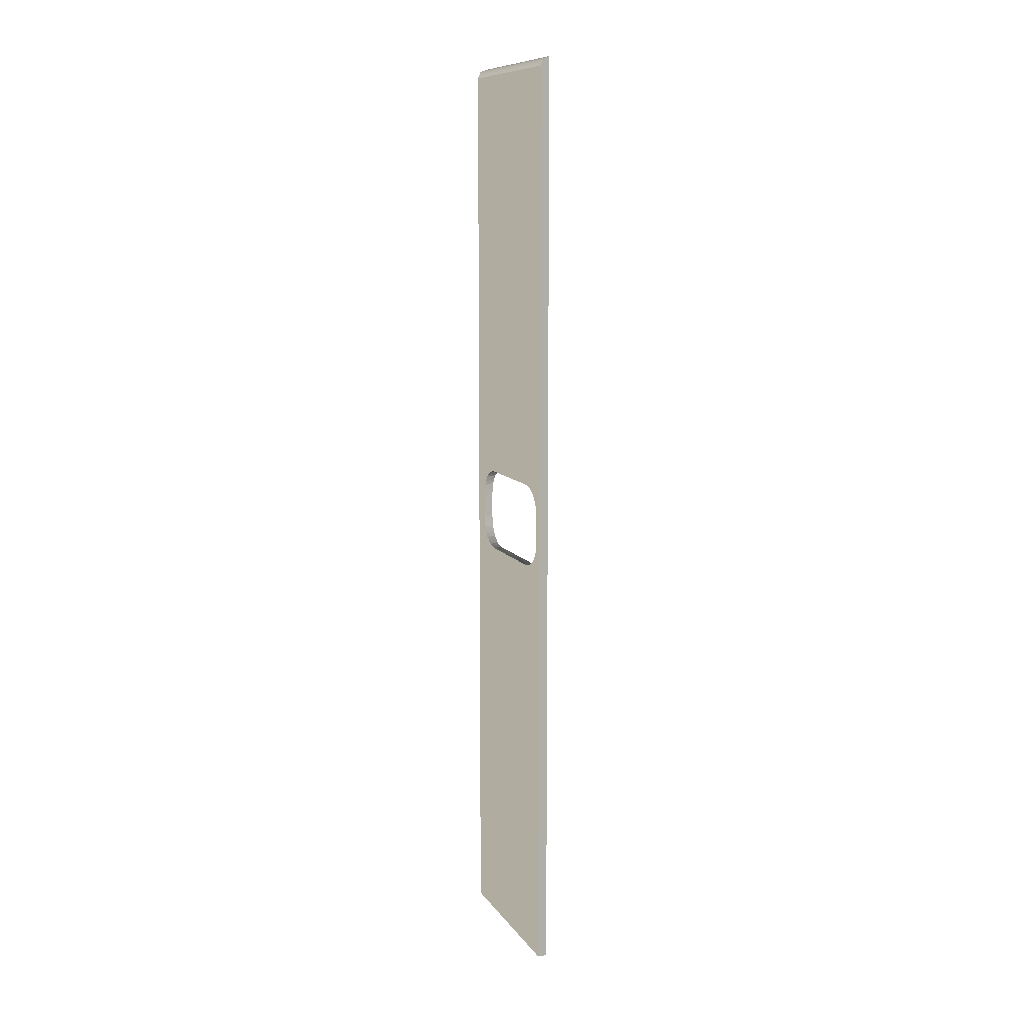
<metadata>
{"format":"obj","ext":"obj","renderer":"f3d","projection":"perspective","resolution":1024,"background":"white","views":[{"elev":10.1,"azim":-20.4,"up":"+Z"}]}
</metadata>
<code>
o mesh-88
g mesh
v 500 500 -600
v 500 600 -500
v 500 600 -600
v 500 600 -500
v 500 500 -600
v 500 500 -500
v 500 600 -500
v 500 500 -500
v 495.1 500 -500
v 495.1 500 -600
v 500 500 -600
v 500 600 -600
v 495.1 500 -600
v 495.1 500 -500
v 500 500 -600
v 500 500 -500
v 500 500 -600
v 495.1 500 -500
v 495.1 600 -600
v 495.1 600 -500
v 495.1 500 -600
v 495.1 500 -500
v 495.1 500 -600
v 495.1 600 -500
v 500 600 -600
v 495.1 600 -600
v 495.1 500 -600
v 495.1 600 -500
v 495.1 600 -600
v 500 600 -500
v 500 600 -600
v 500 600 -500
v 495.1 600 -600
v 495.1 600 -500
v 500 600 -500
v 495.1 500 -500
v 500 500 -700
v 500 600 -600
v 500 600 -700
v 500 600 -600
v 500 500 -700
v 500 500 -600
v 500 600 -600
v 500 500 -600
v 495.1 500 -600
v 495.1 500 -700
v 500 500 -700
v 500 600 -700
v 495.1 500 -700
v 495.1 500 -600
v 500 500 -700
v 500 500 -600
v 500 500 -700
v 495.1 500 -600
v 495.1 600 -700
v 495.1 600 -600
v 495.1 500 -700
v 495.1 500 -600
v 495.1 500 -700
v 495.1 600 -600
v 500 600 -700
v 495.1 600 -700
v 495.1 500 -700
v 495.1 600 -600
v 495.1 600 -700
v 500 600 -600
v 500 600 -700
v 500 600 -600
v 495.1 600 -700
v 495.1 600 -600
v 500 600 -600
v 495.1 500 -600
v 500 500 -400
v 500 600 -300
v 500 600 -400
v 500 600 -300
v 500 500 -400
v 500 500 -300
v 500 600 -300
v 500 500 -300
v 495.1 500 -300
v 495.1 500 -400
v 500 500 -400
v 500 600 -400
v 495.1 500 -400
v 495.1 500 -300
v 500 500 -400
v 500 500 -300
v 500 500 -400
v 495.1 500 -300
v 495.1 600 -400
v 495.1 600 -300
v 495.1 500 -400
v 495.1 500 -300
v 495.1 500 -400
v 495.1 600 -300
v 500 600 -400
v 495.1 600 -400
v 495.1 500 -400
v 495.1 600 -300
v 495.1 600 -400
v 500 600 -300
v 500 600 -400
v 500 600 -300
v 495.1 600 -400
v 495.1 600 -300
v 500 600 -300
v 495.1 500 -300
v 500 500 -300
v 500 600 -200
v 500 600 -300
v 500 600 -200
v 500 500 -300
v 500 500 -200
v 500 600 -200
v 500 500 -200
v 495.1 500 -200
v 495.1 500 -300
v 500 500 -300
v 500 600 -300
v 495.1 500 -300
v 495.1 500 -200
v 500 500 -300
v 500 500 -200
v 500 500 -300
v 495.1 500 -200
v 495.1 600 -300
v 495.1 600 -200
v 495.1 500 -300
v 495.1 500 -200
v 495.1 500 -300
v 495.1 600 -200
v 500 600 -300
v 495.1 600 -300
v 495.1 500 -300
v 495.1 600 -200
v 495.1 600 -300
v 500 600 -200
v 500 600 -300
v 500 600 -200
v 495.1 600 -300
v 495.1 600 -200
v 500 600 -200
v 495.1 500 -200
v 496.5 500 -196.5
v 496.5 600 -196.5
v 500 500 -195.1
v 495.1 600 -200
v 496.5 500 -196.5
v 495.1 500 -200
v 495.1 600 -200
v 496.5 600 -196.5
v 496.5 500 -196.5
v 496.5 600 -196.5
v 500 600 -195.1
v 500 500 -195.1
v 496.5 600 -196.5
v 495.1 600 -200
v 500 600 -200
v 500 600 -200
v 500 600 -195.1
v 496.5 600 -196.5
v 500 500 -200
v 495.1 500 -200
v 496.5 500 -196.5
v 496.5 500 -196.5
v 500 500 -195.1
v 500 500 -200
v 500 600 -200
v 500 500 -200
v 500 500 -195.1
v 500 500 -195.1
v 500 600 -195.1
v 500 600 -200
v 495.1 500 -200
v 500 500 -200
v 500 600 -200
v 495.1 500 -200
v 500 600 -200
v 495.1 600 -200
v 500 600 -400
v 500 500 -400
v 495.1 500 -400
v 495.1 600 -400
v 500 600 -400
v 495.1 500 -400
v 500 573 -427
v 500 600 -400
v 500 600 -427
v 500 600 -400
v 500 573 -427
v 500 500 -427
v 500 600 -400
v 500 500 -427
v 500 500 -400
v 495.1 500 -427
v 495.1 500 -400
v 496.4 500 -427
v 500 500 -400
v 500 500 -427
v 496.4 500 -427
v 500 500 -400
v 496.4 500 -427
v 495.1 500 -400
v 495.1 600 -427
v 495.1 600 -400
v 495.1 573 -427
v 495.1 500 -400
v 495.1 500 -427
v 495.1 573 -427
v 495.1 500 -400
v 495.1 573 -427
v 495.1 600 -400
v 495.1 600 -400
v 495.1 600 -427
v 498.7 600 -427
v 495.1 600 -400
v 498.7 600 -427
v 500 600 -400
v 500 600 -427
v 500 600 -400
v 498.7 600 -427
v 495.1 500 -427
v 495.1 500 -431.2
v 495.1 520.7 -427
v 500 500 -427
v 500 500 -431.2
v 496.6 500 -431.2
v 500 500 -427
v 496.6 500 -431.2
v 496.4 500 -427
v 495.1 500 -431.2
v 495.1 500 -427
v 496.4 500 -427
v 495.1 500 -431.2
v 496.4 500 -427
v 496.6 500 -431.2
v 500 500 -431.2
v 500 500 -427
v 500 520.7 -427
v 500 574.3 -427
v 500 600 -427
v 500 600 -432.2
v 495.1 600 -432.2
v 495.1 600 -427
v 495.1 574.3 -427
v 495.1 600 -427
v 495.1 600 -432.2
v 498.4 600 -432.2
v 495.1 600 -427
v 498.4 600 -432.2
v 498.7 600 -427
v 500 600 -432.2
v 500 600 -427
v 498.7 600 -427
v 500 600 -432.2
v 498.7 600 -427
v 498.4 600 -432.2
v 495.1 500 -431.2
v 495.1 500 -437.9
v 495.1 514.3 -428.3
v 500 500 -431.2
v 500 500 -437.9
v 496.9 500 -437.9
v 500 500 -431.2
v 496.9 500 -437.9
v 496.6 500 -431.2
v 495.1 500 -437.9
v 495.1 500 -431.2
v 496.6 500 -431.2
v 495.1 500 -437.9
v 496.6 500 -431.2
v 496.9 500 -437.9
v 500 500 -437.9
v 500 500 -431.2
v 500 514.3 -428.3
v 500 580.7 -428.3
v 500 600 -432.2
v 500 600 -441.3
v 495.1 600 -441.3
v 495.1 600 -432.2
v 495.1 580.7 -428.3
v 495.1 600 -432.2
v 495.1 600 -441.3
v 498 600 -441.3
v 495.1 600 -432.2
v 498 600 -441.3
v 498.4 600 -432.2
v 500 600 -441.3
v 500 600 -432.2
v 498.4 600 -432.2
v 500 600 -441.3
v 498.4 600 -432.2
v 498 600 -441.3
v 495.1 500 -437.9
v 495.1 500 -445.4
v 495.1 509.2 -431.7
v 500 500 -437.9
v 500 500 -445.4
v 497.3 500 -445.4
v 500 500 -437.9
v 497.3 500 -445.4
v 496.9 500 -437.9
v 495.1 500 -445.4
v 495.1 500 -437.9
v 496.9 500 -437.9
v 495.1 500 -445.4
v 496.9 500 -437.9
v 497.3 500 -445.4
v 500 500 -445.4
v 500 500 -437.9
v 500 509.2 -431.7
v 500 585.8 -431.7
v 500 600 -441.3
v 500 600 -452.8
v 495.1 600 -452.8
v 495.1 600 -441.3
v 495.1 585.8 -431.7
v 495.1 600 -441.3
v 495.1 600 -452.8
v 497.4 600 -452.8
v 495.1 600 -441.3
v 497.4 600 -452.8
v 498 600 -441.3
v 500 600 -452.8
v 500 600 -441.3
v 498 600 -441.3
v 500 600 -452.8
v 498 600 -441.3
v 497.4 600 -452.8
v 495.1 500 -445.4
v 495.1 500 -465.5
v 495.1 505.8 -436.8
v 500 500 -445.4
v 500 500 -465.5
v 498.3 500 -465.5
v 500 500 -445.4
v 498.3 500 -465.5
v 497.3 500 -445.4
v 500 500 -465.5
v 500 500 -500
v 498.3 500 -465.5
v 495.1 500 -465.5
v 495.1 500 -445.4
v 497.3 500 -445.4
v 495.1 500 -465.5
v 497.3 500 -445.4
v 498.3 500 -465.5
v 495.1 500 -500
v 495.1 500 -465.5
v 498.3 500 -465.5
v 495.1 500 -500
v 498.3 500 -465.5
v 500 500 -500
v 500 500 -465.5
v 500 500 -445.4
v 500 505.8 -436.8
v 500 589.2 -436.8
v 500 600 -452.8
v 500 600 -490.2
v 495.1 600 -490.2
v 495.1 600 -452.8
v 495.1 589.2 -436.8
v 495.1 600 -452.8
v 495.1 600 -490.2
v 495.5 600 -490.2
v 495.1 600 -452.8
v 495.5 600 -490.2
v 497.4 600 -452.8
v 495.1 600 -490.2
v 495.1 600 -500
v 495.5 600 -490.2
v 500 600 -490.2
v 500 600 -452.8
v 497.4 600 -452.8
v 500 600 -490.2
v 497.4 600 -452.8
v 495.5 600 -490.2
v 500 600 -500
v 500 600 -490.2
v 495.5 600 -490.2
v 500 600 -500
v 495.5 600 -490.2
v 495.1 600 -500
v 495.1 504.5 -500
v 495.1 500 -500
v 495.3 504.5 -500
v 495.1 500 -465.5
v 495.1 500 -500
v 495.1 504.5 -495.5
v 495.1 500 -465.5
v 495.1 504.5 -495.5
v 495.1 504.5 -443.2
v 495.1 504.5 -495.5
v 495.1 500 -500
v 495.1 504.5 -500
v 495.1 500 -500
v 500 500 -500
v 500 504.5 -500
v 495.1 500 -500
v 500 504.5 -500
v 495.3 504.5 -500
v 500 504.5 -495.5
v 500 500 -500
v 500 500 -465.5
v 500 504.5 -495.5
v 500 500 -465.5
v 500 504.5 -443.2
v 500 500 -500
v 500 504.5 -495.5
v 500 504.5 -500
v 500 590.5 -443.2
v 500 600 -490.2
v 500 600 -500
v 500 590.5 -443.2
v 500 600 -500
v 500 590.5 -500
v 500 590.5 -500
v 500 600 -500
v 499.5 590.5 -500
v 495.1 600 -500
v 495.1 600 -490.2
v 495.1 590.5 -443.2
v 495.1 600 -500
v 495.1 590.5 -443.2
v 495.1 590.5 -500
v 500 600 -500
v 495.1 600 -500
v 495.1 590.5 -500
v 500 600 -500
v 495.1 590.5 -500
v 499.5 590.5 -500
v 495.1 513.2 -500
v 495.1 504.5 -500
v 495.3 504.5 -500
v 495.1 513.2 -500
v 495.3 504.5 -500
v 495.7 513.2 -500
v 495.1 504.5 -495.5
v 495.1 511 -489
v 495.1 504.5 -456.8
v 495.1 511 -489
v 495.1 504.5 -495.5
v 495.1 504.5 -500
v 495.1 511 -489
v 495.1 504.5 -500
v 495.1 513.2 -500
v 500 504.5 -500
v 500 513.2 -500
v 495.7 513.2 -500
v 500 504.5 -500
v 495.7 513.2 -500
v 495.3 504.5 -500
v 500 511 -489
v 500 504.5 -495.5
v 500 504.5 -456.8
v 500 504.5 -495.5
v 500 511 -489
v 500 513.2 -500
v 500 504.5 -495.5
v 500 513.2 -500
v 500 504.5 -500
v 500 590.5 -456.8
v 500 590.5 -500
v 500 581.8 -500
v 500 581.8 -500
v 500 590.5 -500
v 499.5 590.5 -500
v 500 581.8 -500
v 499.5 590.5 -500
v 499.1 581.8 -500
v 495.1 581.8 -500
v 495.1 590.5 -500
v 495.1 590.5 -456.8
v 495.1 590.5 -500
v 495.1 581.8 -500
v 499.1 581.8 -500
v 495.1 590.5 -500
v 499.1 581.8 -500
v 499.5 590.5 -500
v 495.1 530.6 -500
v 495.1 513.2 -500
v 495.7 513.2 -500
v 495.1 530.6 -500
v 495.7 513.2 -500
v 496.6 530.6 -500
v 495.1 511 -489
v 495.1 518.3 -481.7
v 495.1 505.8 -463.2
v 495.1 518.3 -481.7
v 495.1 511 -489
v 495.1 513.2 -500
v 495.1 518.3 -481.7
v 495.1 513.2 -500
v 495.1 530.6 -500
v 500 513.2 -500
v 500 530.6 -500
v 496.6 530.6 -500
v 500 513.2 -500
v 496.6 530.6 -500
v 495.7 513.2 -500
v 500 518.3 -481.7
v 500 511 -489
v 500 505.8 -463.2
v 500 511 -489
v 500 518.3 -481.7
v 500 530.6 -500
v 500 511 -489
v 500 530.6 -500
v 500 513.2 -500
v 500 589.2 -463.2
v 500 581.8 -500
v 500 564.4 -500
v 500 564.4 -500
v 500 581.8 -500
v 499.1 581.8 -500
v 500 564.4 -500
v 499.1 581.8 -500
v 498.2 564.4 -500
v 495.1 564.4 -500
v 495.1 581.8 -500
v 495.1 589.2 -463.2
v 495.1 581.8 -500
v 495.1 564.4 -500
v 498.2 564.4 -500
v 495.1 581.8 -500
v 498.2 564.4 -500
v 499.1 581.8 -500
v 495.1 556.2 -500
v 495.1 530.6 -500
v 496.6 530.6 -500
v 495.1 556.2 -500
v 496.6 530.6 -500
v 497.8 556.2 -500
v 495.1 564.4 -500
v 495.1 556.2 -500
v 497.8 556.2 -500
v 495.1 564.4 -500
v 497.8 556.2 -500
v 498.2 564.4 -500
v 495.1 518.3 -481.7
v 495.1 522.7 -477.3
v 495.1 509.2 -468.3
v 495.1 522.7 -477.3
v 495.1 518.3 -481.7
v 495.1 530.6 -500
v 495.1 522.7 -477.3
v 495.1 530.6 -500
v 495.1 556.2 -500
v 500 530.6 -500
v 500 556.2 -500
v 497.8 556.2 -500
v 500 530.6 -500
v 497.8 556.2 -500
v 496.6 530.6 -500
v 500 556.2 -500
v 500 564.4 -500
v 498.2 564.4 -500
v 500 556.2 -500
v 498.2 564.4 -500
v 497.8 556.2 -500
v 500 522.7 -477.3
v 500 518.3 -481.7
v 500 509.2 -468.3
v 500 518.3 -481.7
v 500 522.7 -477.3
v 500 556.2 -500
v 500 518.3 -481.7
v 500 556.2 -500
v 500 530.6 -500
v 500 585.8 -468.3
v 500 564.4 -500
v 500 556.2 -500
v 500 585.8 -468.3
v 500 556.2 -500
v 500 547.5 -494.1
v 495.1 547.5 -494.1
v 495.1 556.2 -500
v 495.1 564.4 -500
v 495.1 547.5 -494.1
v 495.1 564.4 -500
v 495.1 585.8 -468.3
v 495.1 522.7 -477.3
v 495.1 525.9 -474.1
v 495.1 514.3 -471.7
v 495.1 525.9 -474.1
v 495.1 522.7 -477.3
v 495.1 547.5 -494.1
v 495.1 525.9 -474.1
v 495.1 547.5 -494.1
v 495.1 565.4 -482
v 500 525.9 -474.1
v 500 522.7 -477.3
v 500 514.3 -471.7
v 500 522.7 -477.3
v 500 525.9 -474.1
v 500 565.4 -482
v 500 522.7 -477.3
v 500 565.4 -482
v 500 547.5 -494.1
v 500 580.7 -471.7
v 500 565.4 -482
v 500 547.5 -478.4
v 495.1 547.5 -478.4
v 495.1 565.4 -482
v 495.1 580.7 -471.7
v 495.1 525.9 -474.1
v 495.1 527 -473
v 495.1 520.7 -473
v 495.1 527 -473
v 495.1 525.9 -474.1
v 495.1 547.5 -478.4
v 495.1 527 -473
v 495.1 547.5 -478.4
v 495.1 574.3 -473
v 500 527 -473
v 500 525.9 -474.1
v 500 520.7 -473
v 500 525.9 -474.1
v 500 527 -473
v 500 574.3 -473
v 500 525.9 -474.1
v 500 574.3 -473
v 500 547.5 -478.4
v 500 514.3 -428.3
v 500 517.5 -427.6
v 495.1 518.3 -427.5
v 495.1 514.3 -428.3
v 500 514.3 -428.3
v 495.1 518.3 -427.5
v 500 517.5 -427.6
v 500 520.7 -427
v 495.1 520.7 -427
v 495.1 518.3 -427.5
v 500 517.5 -427.6
v 495.1 520.7 -427
v 500 509.2 -431.7
v 500 511.8 -430
v 495.1 512.4 -429.6
v 495.1 509.2 -431.7
v 500 509.2 -431.7
v 495.1 512.4 -429.6
v 500 511.8 -430
v 500 514.3 -428.3
v 495.1 514.3 -428.3
v 495.1 512.4 -429.6
v 500 511.8 -430
v 495.1 514.3 -428.3
v 500 505.8 -436.8
v 500 507.5 -434.3
v 495.1 507.9 -433.6
v 495.1 505.8 -436.8
v 500 505.8 -436.8
v 495.1 507.9 -433.6
v 500 507.5 -434.3
v 500 509.2 -431.7
v 495.1 509.2 -431.7
v 495.1 507.9 -433.6
v 500 507.5 -434.3
v 495.1 509.2 -431.7
v 500 504.5 -443.2
v 500 505.1 -440
v 495.1 505.3 -439.2
v 495.1 504.5 -443.2
v 500 504.5 -443.2
v 495.1 505.3 -439.2
v 500 505.1 -440
v 500 505.8 -436.8
v 495.1 505.8 -436.8
v 495.1 505.3 -439.2
v 500 505.1 -440
v 495.1 505.8 -436.8
v 500 504.5 -456.8
v 500 504.5 -450
v 495.1 504.5 -448.3
v 495.1 504.5 -456.8
v 500 504.5 -456.8
v 495.1 504.5 -448.3
v 500 504.5 -450
v 500 504.5 -443.2
v 495.1 504.5 -443.2
v 495.1 504.5 -448.3
v 500 504.5 -450
v 495.1 504.5 -443.2
v 500 505.8 -463.2
v 500 505.1 -460
v 495.1 505 -459.2
v 495.1 505.8 -463.2
v 500 505.8 -463.2
v 495.1 505 -459.2
v 500 505.1 -460
v 500 504.5 -456.8
v 495.1 504.5 -456.8
v 495.1 505 -459.2
v 500 505.1 -460
v 495.1 504.5 -456.8
v 500 509.2 -468.3
v 500 507.5 -465.7
v 495.1 507.1 -465.1
v 495.1 509.2 -468.3
v 500 509.2 -468.3
v 495.1 507.1 -465.1
v 500 507.5 -465.7
v 500 505.8 -463.2
v 495.1 505.8 -463.2
v 495.1 507.1 -465.1
v 500 507.5 -465.7
v 495.1 505.8 -463.2
v 500 514.3 -471.7
v 500 511.8 -470
v 495.1 511.1 -469.6
v 495.1 514.3 -471.7
v 500 514.3 -471.7
v 495.1 511.1 -469.6
v 500 511.8 -470
v 500 509.2 -468.3
v 495.1 509.2 -468.3
v 495.1 511.1 -469.6
v 500 511.8 -470
v 495.1 509.2 -468.3
v 500 520.7 -473
v 500 517.5 -472.4
v 495.1 516.7 -472.2
v 495.1 520.7 -473
v 500 520.7 -473
v 495.1 516.7 -472.2
v 500 517.5 -472.4
v 500 514.3 -471.7
v 495.1 514.3 -471.7
v 495.1 516.7 -472.2
v 500 517.5 -472.4
v 495.1 514.3 -471.7
v 500 574.3 -473
v 500 547.5 -473
v 495.1 540.9 -473
v 495.1 574.3 -473
v 500 574.3 -473
v 495.1 540.9 -473
v 500 547.5 -473
v 500 520.7 -473
v 495.1 520.7 -473
v 495.1 540.9 -473
v 500 547.5 -473
v 495.1 520.7 -473
v 500 580.7 -471.7
v 500 577.5 -472.4
v 495.1 576.7 -472.5
v 495.1 580.7 -471.7
v 500 580.7 -471.7
v 495.1 576.7 -472.5
v 500 577.5 -472.4
v 500 574.3 -473
v 495.1 574.3 -473
v 495.1 576.7 -472.5
v 500 577.5 -472.4
v 495.1 574.3 -473
v 500 585.8 -468.3
v 500 583.2 -470
v 495.1 582.6 -470.4
v 495.1 585.8 -468.3
v 500 585.8 -468.3
v 495.1 582.6 -470.4
v 500 583.2 -470
v 500 580.7 -471.7
v 495.1 580.7 -471.7
v 495.1 582.6 -470.4
v 500 583.2 -470
v 495.1 580.7 -471.7
v 500 589.2 -463.2
v 500 587.5 -465.7
v 495.1 587.1 -466.4
v 495.1 589.2 -463.2
v 500 589.2 -463.2
v 495.1 587.1 -466.4
v 500 587.5 -465.7
v 500 585.8 -468.3
v 495.1 585.8 -468.3
v 495.1 587.1 -466.4
v 500 587.5 -465.7
v 495.1 585.8 -468.3
v 500 590.5 -456.8
v 500 589.9 -460
v 495.1 589.7 -460.8
v 495.1 590.5 -456.8
v 500 590.5 -456.8
v 495.1 589.7 -460.8
v 500 589.9 -460
v 500 589.2 -463.2
v 495.1 589.2 -463.2
v 495.1 589.7 -460.8
v 500 589.9 -460
v 495.1 589.2 -463.2
v 500 590.5 -443.2
v 500 590.5 -450
v 495.1 590.5 -451.7
v 495.1 590.5 -443.2
v 500 590.5 -443.2
v 495.1 590.5 -451.7
v 500 590.5 -450
v 500 590.5 -456.8
v 495.1 590.5 -456.8
v 495.1 590.5 -451.7
v 500 590.5 -450
v 495.1 590.5 -456.8
v 500 589.2 -436.8
v 500 589.9 -440
v 495.1 590 -440.8
v 495.1 589.2 -436.8
v 500 589.2 -436.8
v 495.1 590 -440.8
v 500 589.9 -440
v 500 590.5 -443.2
v 495.1 590.5 -443.2
v 495.1 590 -440.8
v 500 589.9 -440
v 495.1 590.5 -443.2
v 500 585.8 -431.7
v 500 587.5 -434.3
v 495.1 587.9 -434.9
v 495.1 585.8 -431.7
v 500 585.8 -431.7
v 495.1 587.9 -434.9
v 500 587.5 -434.3
v 500 589.2 -436.8
v 495.1 589.2 -436.8
v 495.1 587.9 -434.9
v 500 587.5 -434.3
v 495.1 589.2 -436.8
v 500 580.7 -428.3
v 500 583.2 -430
v 495.1 583.9 -430.4
v 495.1 580.7 -428.3
v 500 580.7 -428.3
v 495.1 583.9 -430.4
v 500 583.2 -430
v 500 585.8 -431.7
v 495.1 585.8 -431.7
v 495.1 583.9 -430.4
v 500 583.2 -430
v 495.1 585.8 -431.7
v 500 574.3 -427
v 500 577.5 -427.6
v 495.1 578.3 -427.8
v 495.1 574.3 -427
v 500 574.3 -427
v 495.1 578.3 -427.8
v 500 577.5 -427.6
v 500 580.7 -428.3
v 495.1 580.7 -428.3
v 495.1 578.3 -427.8
v 500 577.5 -427.6
v 495.1 580.7 -428.3
v 500 520.7 -427
v 500 547.5 -427
v 495.1 554.1 -427
v 495.1 520.7 -427
v 500 520.7 -427
v 495.1 554.1 -427
v 500 547.5 -427
v 500 574.3 -427
v 495.1 574.3 -427
v 495.1 554.1 -427
v 500 547.5 -427
v 495.1 574.3 -427
f 1 3 2
f 4 6 5
f 7 9 8
f 10 12 11
f 13 15 14
f 16 18 17
f 19 21 20
f 22 24 23
f 25 27 26
f 28 30 29
f 31 33 32
f 34 36 35
f 37 39 38
f 40 42 41
f 43 45 44
f 46 48 47
f 49 51 50
f 52 54 53
f 55 57 56
f 58 60 59
f 61 63 62
f 64 66 65
f 67 69 68
f 70 72 71
f 73 75 74
f 76 78 77
f 79 81 80
f 82 84 83
f 85 87 86
f 88 90 89
f 91 93 92
f 94 96 95
f 97 99 98
f 100 102 101
f 103 105 104
f 106 108 107
f 109 111 110
f 112 114 113
f 115 117 116
f 118 120 119
f 121 123 122
f 124 126 125
f 127 129 128
f 130 132 131
f 133 135 134
f 136 138 137
f 139 141 140
f 142 144 143
f 145 147 146
f 148 150 149
f 151 153 152
f 154 156 155
f 157 159 158
f 160 162 161
f 163 165 164
f 166 168 167
f 169 171 170
f 172 174 173
f 175 177 176
f 178 180 179
f 181 183 182
f 184 186 185
f 187 189 188
f 190 192 191
f 193 195 194
f 196 198 197
f 199 201 200
f 202 204 203
f 205 207 206
f 208 210 209
f 211 213 212
f 214 216 215
f 217 219 218
f 220 222 221
f 223 225 224
f 226 228 227
f 229 231 230
f 232 234 233
f 235 237 236
f 238 240 239
f 241 243 242
f 244 246 245
f 247 249 248
f 250 252 251
f 253 255 254
f 256 258 257
f 259 261 260
f 262 264 263
f 265 267 266
f 268 270 269
f 271 273 272
f 274 276 275
f 277 279 278
f 280 282 281
f 283 285 284
f 286 288 287
f 289 291 290
f 292 294 293
f 295 297 296
f 298 300 299
f 301 303 302
f 304 306 305
f 307 309 308
f 310 312 311
f 313 315 314
f 316 318 317
f 319 321 320
f 322 324 323
f 325 327 326
f 328 330 329
f 331 333 332
f 334 336 335
f 337 339 338
f 340 342 341
f 343 345 344
f 346 348 347
f 349 351 350
f 352 354 353
f 355 357 356
f 358 360 359
f 361 363 362
f 364 366 365
f 367 369 368
f 370 372 371
f 373 375 374
f 376 378 377
f 379 381 380
f 382 384 383
f 385 387 386
f 388 390 389
f 391 393 392
f 394 396 395
f 397 399 398
f 400 402 401
f 403 405 404
f 406 408 407
f 409 411 410
f 412 414 413
f 415 417 416
f 418 420 419
f 421 423 422
f 424 426 425
f 427 429 428
f 430 432 431
f 433 435 434
f 436 438 437
f 439 441 440
f 442 444 443
f 445 447 446
f 448 450 449
f 451 453 452
f 454 456 455
f 457 459 458
f 460 462 461
f 463 465 464
f 466 468 467
f 469 471 470
f 472 474 473
f 475 477 476
f 478 480 479
f 481 483 482
f 484 486 485
f 487 489 488
f 490 492 491
f 493 495 494
f 496 498 497
f 499 501 500
f 502 504 503
f 505 507 506
f 508 510 509
f 511 513 512
f 514 516 515
f 517 519 518
f 520 522 521
f 523 525 524
f 526 528 527
f 529 531 530
f 532 534 533
f 535 537 536
f 538 540 539
f 541 543 542
f 544 546 545
f 547 549 548
f 550 552 551
f 553 555 554
f 556 558 557
f 559 561 560
f 562 564 563
f 565 567 566
f 568 570 569
f 571 573 572
f 574 576 575
f 577 579 578
f 580 582 581
f 583 585 584
f 586 588 587
f 589 591 590
f 592 594 593
f 595 597 596
f 598 600 599
f 601 603 602
f 604 606 605
f 607 609 608
f 610 612 611
f 613 615 614
f 616 618 617
f 619 621 620
f 622 624 623
f 625 627 626
f 628 630 629
f 631 633 632
f 634 636 635
f 637 639 638
f 640 642 641
f 643 645 644
f 646 648 647
f 649 651 650
f 652 654 653
f 655 657 656
f 658 660 659
f 661 663 662
f 664 666 665
f 667 669 668
f 670 672 671
f 673 675 674
f 676 678 677
f 679 681 680
f 682 684 683
f 685 687 686
f 688 690 689
f 691 693 692
f 694 696 695
f 697 699 698
f 700 702 701
f 703 705 704
f 706 708 707
f 709 711 710
f 712 714 713
f 715 717 716
f 718 720 719
f 721 723 722
f 724 726 725
f 727 729 728
f 730 732 731
f 733 735 734
f 736 738 737
f 739 741 740
f 742 744 743
f 745 747 746
f 748 750 749
f 751 753 752
f 754 756 755
f 757 759 758
f 760 762 761
f 763 765 764
f 766 768 767
f 769 771 770
f 772 774 773
f 775 777 776
f 778 780 779
f 781 783 782
f 784 786 785
f 787 789 788
f 790 792 791
f 793 795 794
f 796 798 797
f 799 801 800
f 802 804 803
f 805 807 806
f 808 810 809
f 811 813 812
f 814 816 815
f 817 819 818
f 820 822 821
f 823 825 824
f 826 828 827
f 829 831 830
f 832 834 833
f 835 837 836
f 838 840 839
f 841 843 842
f 844 846 845
f 847 849 848
f 850 852 851
f 853 855 854
f 856 858 857
f 859 861 860
f 862 864 863

</code>
